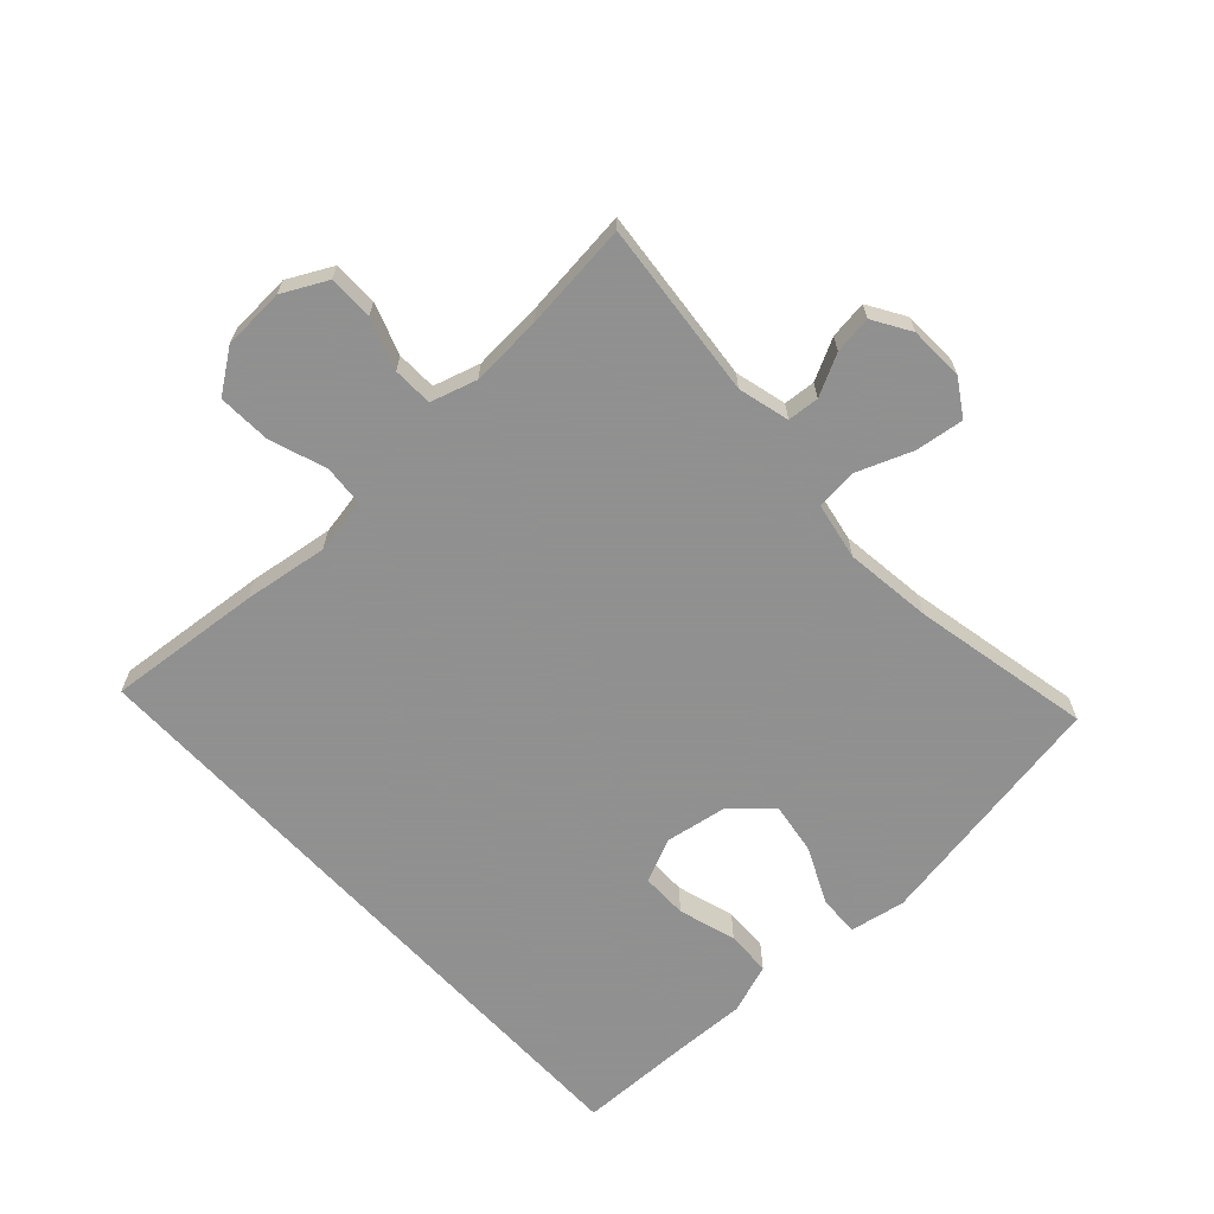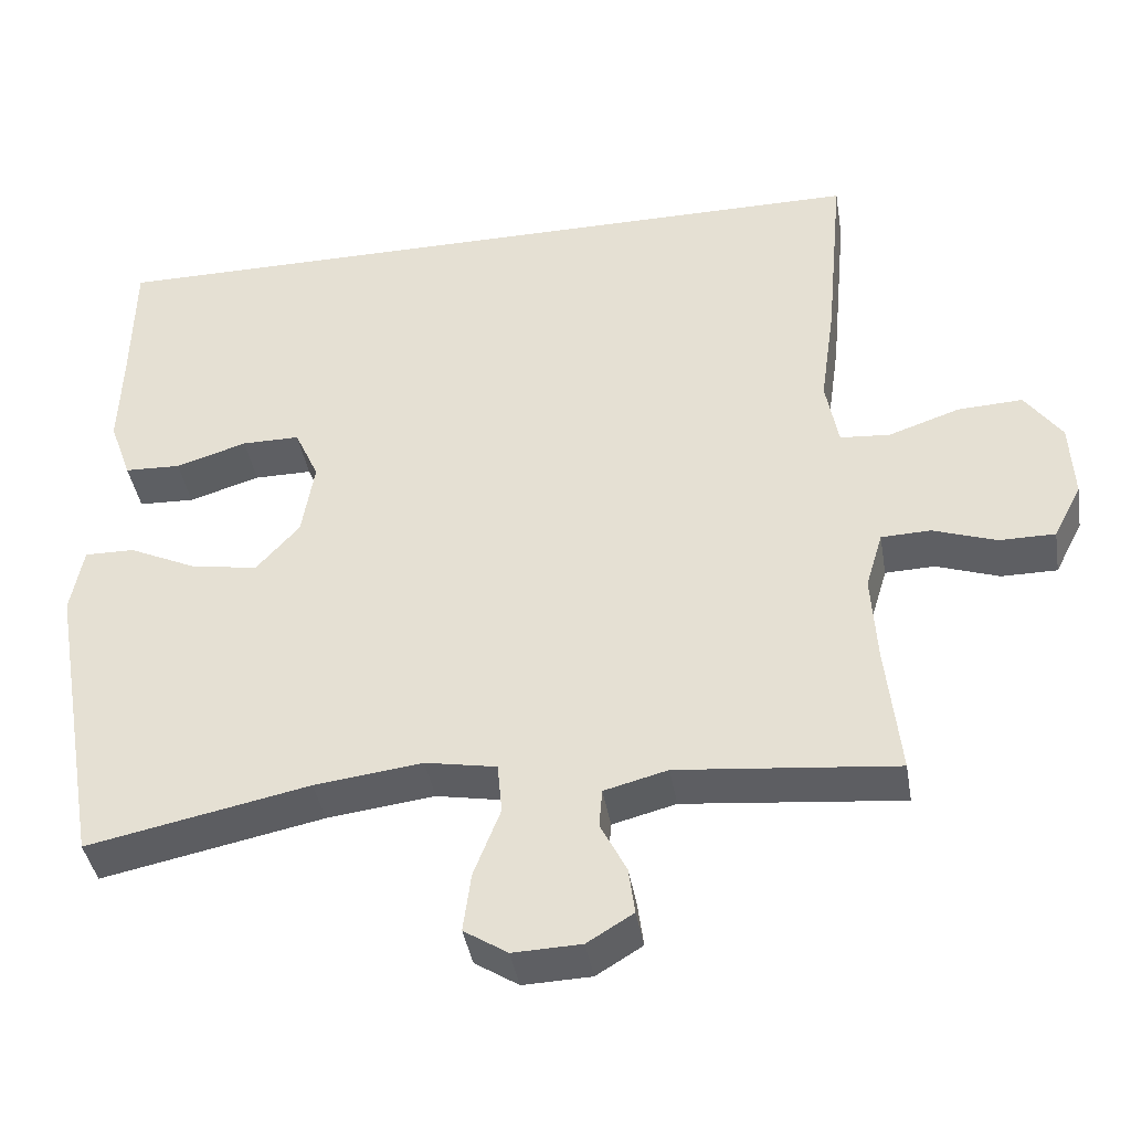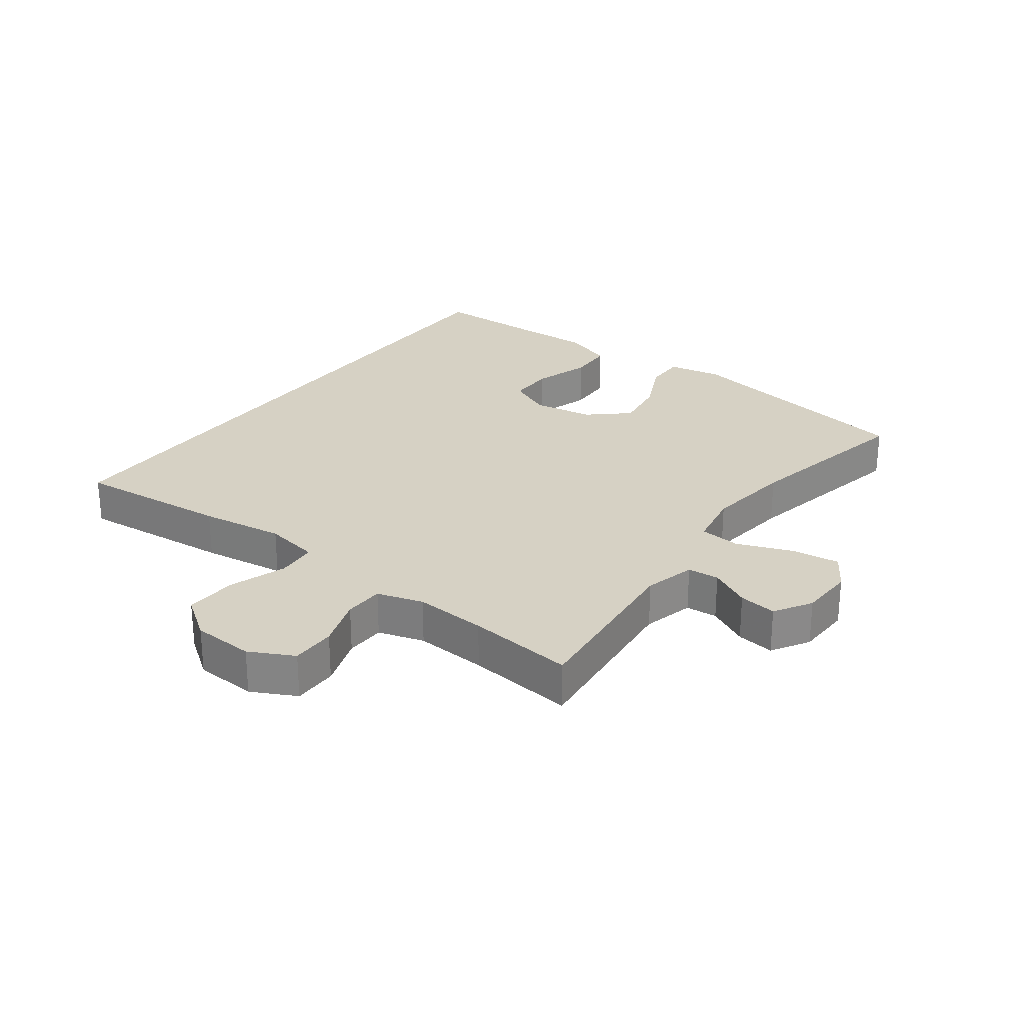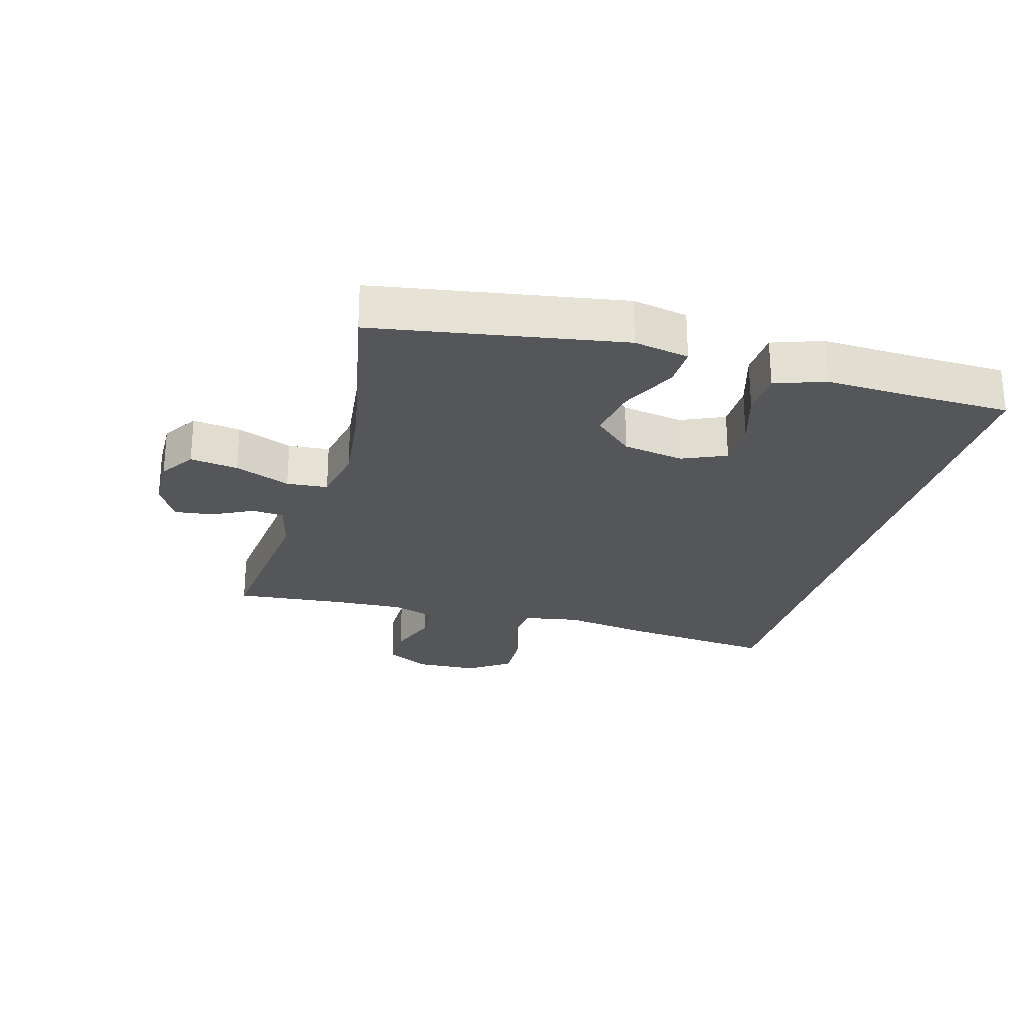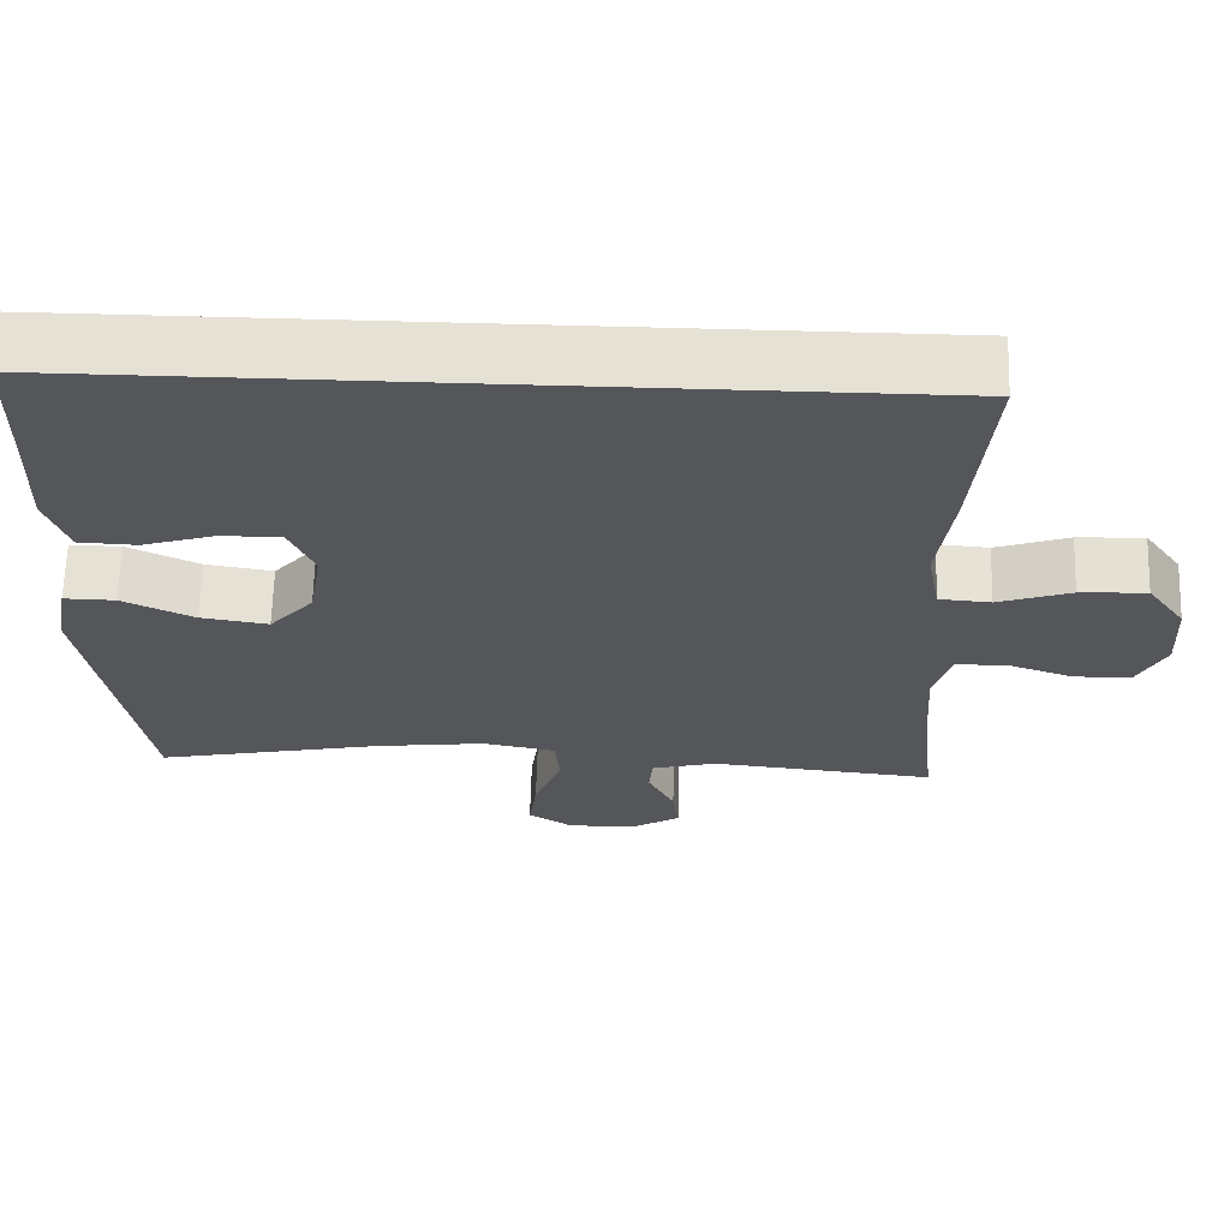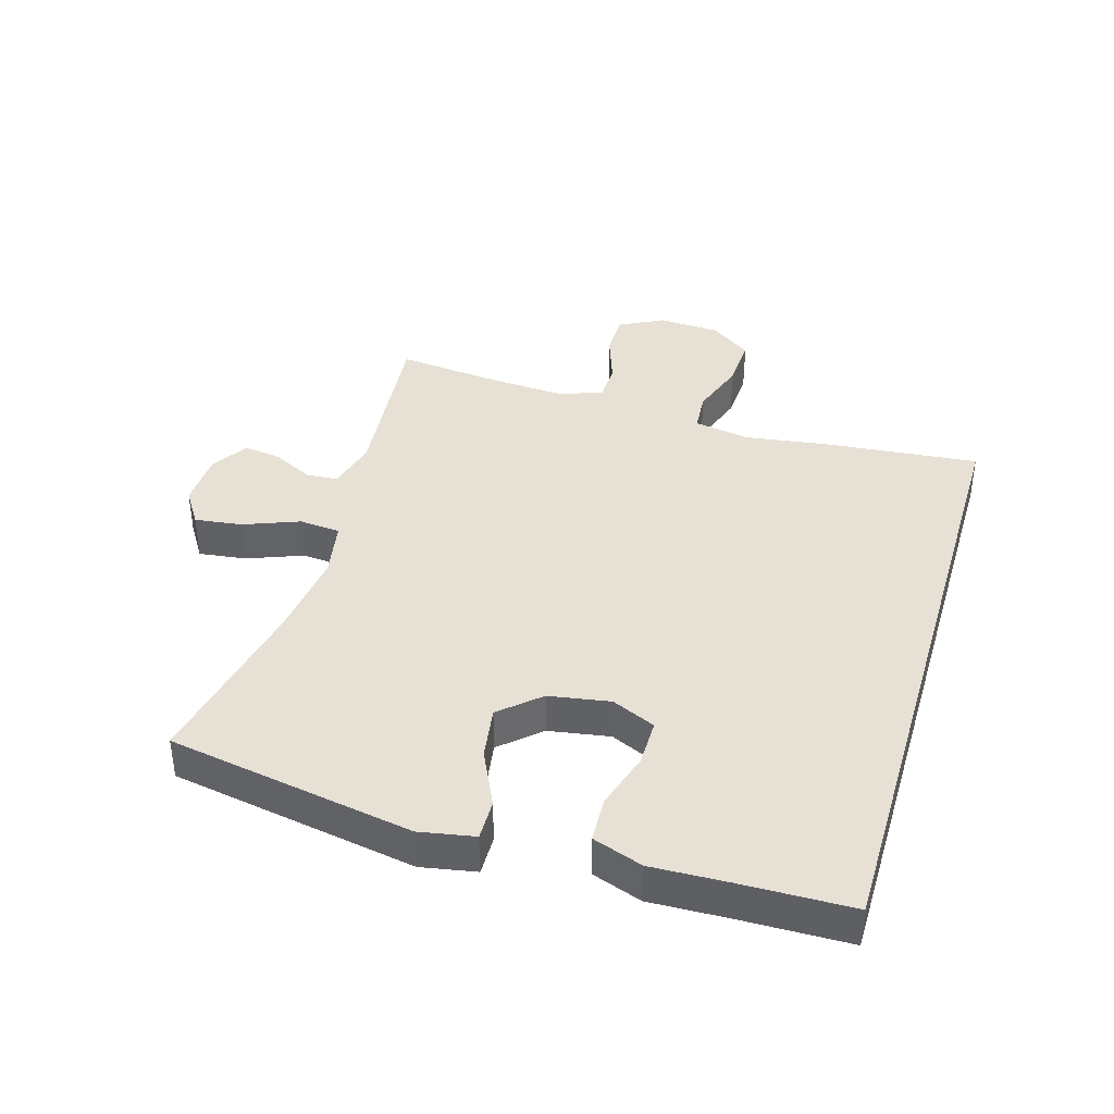
<metadata>
{"format":"obj","ext":"obj","renderer":"f3d","projection":"perspective","resolution":1024,"background":"white","views":[{"elev":-65.8,"azim":132.7,"up":"+Y"},{"elev":-40.7,"azim":9.5,"up":"+Z"},{"elev":26.9,"azim":126.6,"up":"+Y"},{"elev":-25.6,"azim":-106.1,"up":"+Y"},{"elev":64.6,"azim":1.6,"up":"+Z"},{"elev":39.3,"azim":-73.5,"up":"+Y"}]}
</metadata>
<code>
v -0.5 0.07 -0.5
v -0.568 0.07 -0.11
v -0.552 0.07 -0.023
v -0.488 0.07 -0.024
v -0.399 0.07 -0.066
v -0.315 0.07 -0.079
v -0.26 0.07 -0.017
v -0.244 0.07 0.08
v -0.275 0.07 0.149
v -0.349 0.07 0.149
v -0.44 0.07 0.121
v -0.512 0.07 0.124
v -0.54 0.07 0.203
v -0.536 0.07 0.323
v -0.533 0.07 0.5
v 0.484 0.07 0.5
v 0.461 0.07 0.255
v 0.442 0.07 0.122
v 0.458 0.07 0.034
v 0.522 0.07 0.029
v 0.613 0.07 0.06
v 0.696 0.07 0.064
v 0.743 0.07 -0.002
v 0.748 0.07 -0.1
v 0.712 0.07 -0.17
v 0.641 0.07 -0.17
v 0.56 0.07 -0.142
v 0.497 0.07 -0.144
v 0.475 0.07 -0.217
v 0.482 0.07 -0.331
v 0.5 0.07 -0.5
v 0.221 0.07 -0.472
v 0.14 0.07 -0.493
v 0.136 0.07 -0.543
v 0.169 0.07 -0.608
v 0.177 0.07 -0.668
v 0.118 0.07 -0.704
v 0.031 0.07 -0.707
v -0.025 0.07 -0.671
v -0.015 0.07 -0.595
v 0.019 0.07 -0.507
v 0.013 0.07 -0.442
v -0.078 0.07 -0.425
v -0.216 0.07 -0.442
v -0.5 0 -0.5
v -0.568 0 -0.11
v -0.552 0 -0.023
v -0.488 0 -0.024
v -0.399 0 -0.066
v -0.315 0 -0.079
v -0.26 0 -0.017
v -0.244 0 0.08
v -0.275 0 0.149
v -0.349 0 0.149
v -0.44 0 0.121
v -0.512 0 0.124
v -0.54 0 0.203
v -0.536 0 0.323
v -0.533 0 0.5
v 0.484 0 0.5
v 0.461 0 0.255
v 0.442 0 0.122
v 0.458 0 0.034
v 0.522 0 0.029
v 0.613 0 0.06
v 0.696 0 0.064
v 0.743 0 -0.002
v 0.748 0 -0.1
v 0.712 0 -0.17
v 0.641 0 -0.17
v 0.56 0 -0.142
v 0.497 0 -0.144
v 0.475 0 -0.217
v 0.482 0 -0.331
v 0.5 0 -0.5
v 0.221 0 -0.472
v 0.14 0 -0.493
v 0.136 0 -0.543
v 0.169 0 -0.608
v 0.177 0 -0.668
v 0.118 0 -0.704
v 0.031 0 -0.707
v -0.025 0 -0.671
v -0.015 0 -0.595
v 0.019 0 -0.507
v 0.013 0 -0.442
v -0.078 0 -0.425
v -0.216 0 -0.442
f 38 39 40 41
f 36 37 38 41
f 34 35 36 41
f 33 34 41 42
f 32 33 42
f 30 31 32 42
f 29 30 42 43
f 24 25 26 27
f 24 27 28
f 23 24 28
f 20 21 22 23
f 19 20 23 28
f 15 16 17 18
f 14 15 18 19
f 10 11 12 13
f 9 10 13 14
f 2 3 4 5
f 44 1 2 5
f 44 5 6
f 43 44 6 7
f 29 43 7 8
f 28 29 8 9
f 9 14 19 28
f 85 84 83 82
f 85 82 81 80
f 85 80 79 78
f 86 85 78 77
f 86 77 76
f 86 76 75 74
f 87 86 74 73
f 71 70 69 68
f 72 71 68
f 72 68 67
f 67 66 65 64
f 72 67 64 63
f 62 61 60 59
f 63 62 59 58
f 57 56 55 54
f 58 57 54 53
f 49 48 47 46
f 49 46 45 88
f 50 49 88
f 51 50 88 87
f 52 51 87 73
f 53 52 73 72
f 72 63 58 53
f 1 45 46 2
f 2 46 47 3
f 3 47 48 4
f 4 48 49 5
f 5 49 50 6
f 6 50 51 7
f 7 51 52 8
f 8 52 53 9
f 9 53 54 10
f 10 54 55 11
f 11 55 56 12
f 12 56 57 13
f 13 57 58 14
f 14 58 59 15
f 15 59 60 16
f 16 60 61 17
f 17 61 62 18
f 18 62 63 19
f 19 63 64 20
f 20 64 65 21
f 21 65 66 22
f 22 66 67 23
f 23 67 68 24
f 24 68 69 25
f 25 69 70 26
f 26 70 71 27
f 27 71 72 28
f 28 72 73 29
f 29 73 74 30
f 30 74 75 31
f 31 75 76 32
f 32 76 77 33
f 33 77 78 34
f 34 78 79 35
f 35 79 80 36
f 36 80 81 37
f 37 81 82 38
f 38 82 83 39
f 39 83 84 40
f 40 84 85 41
f 41 85 86 42
f 42 86 87 43
f 43 87 88 44
f 44 88 45 1

</code>
